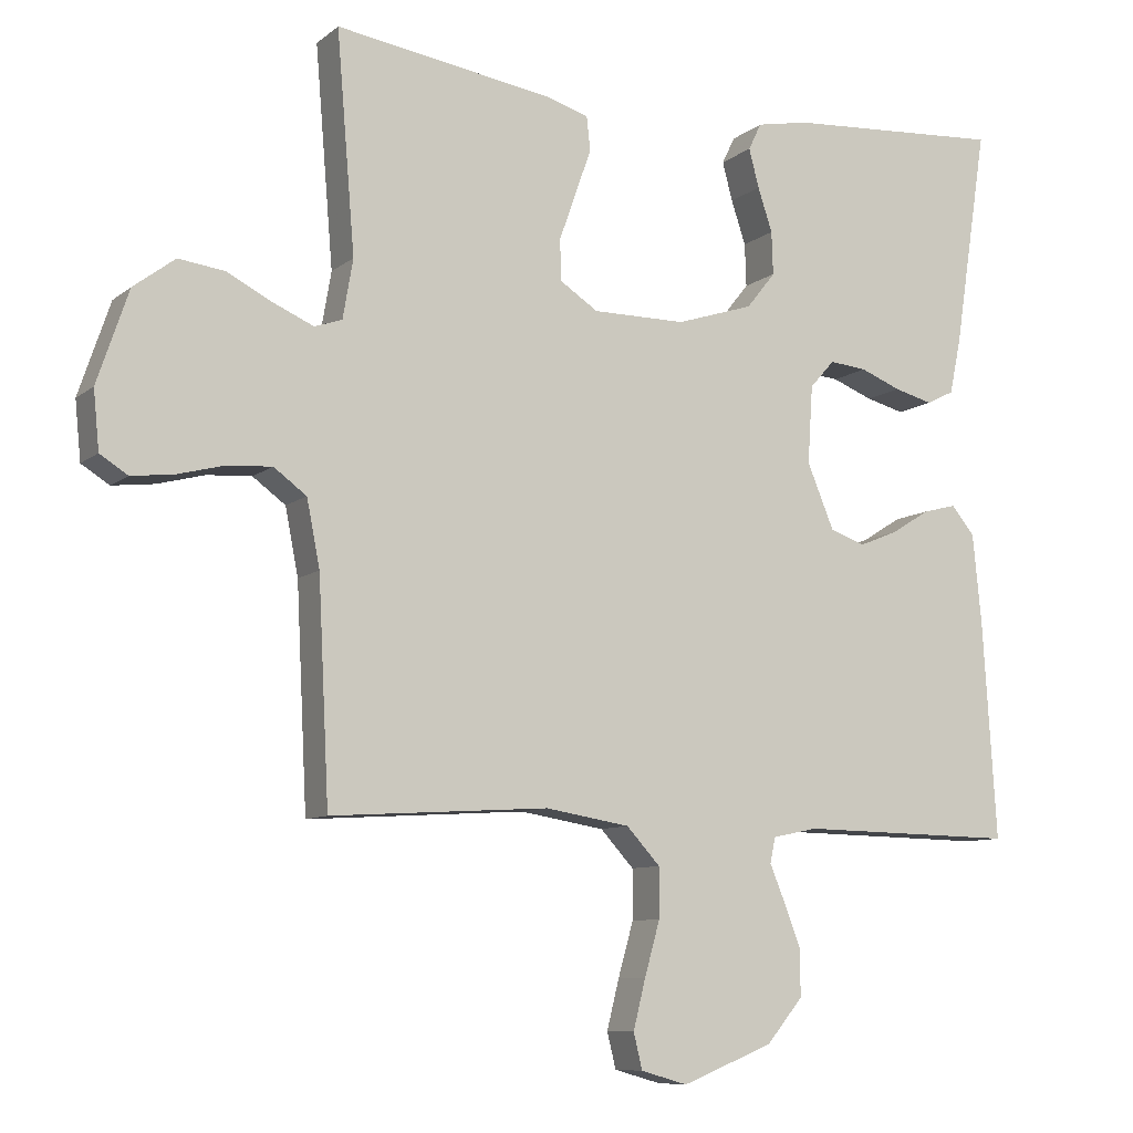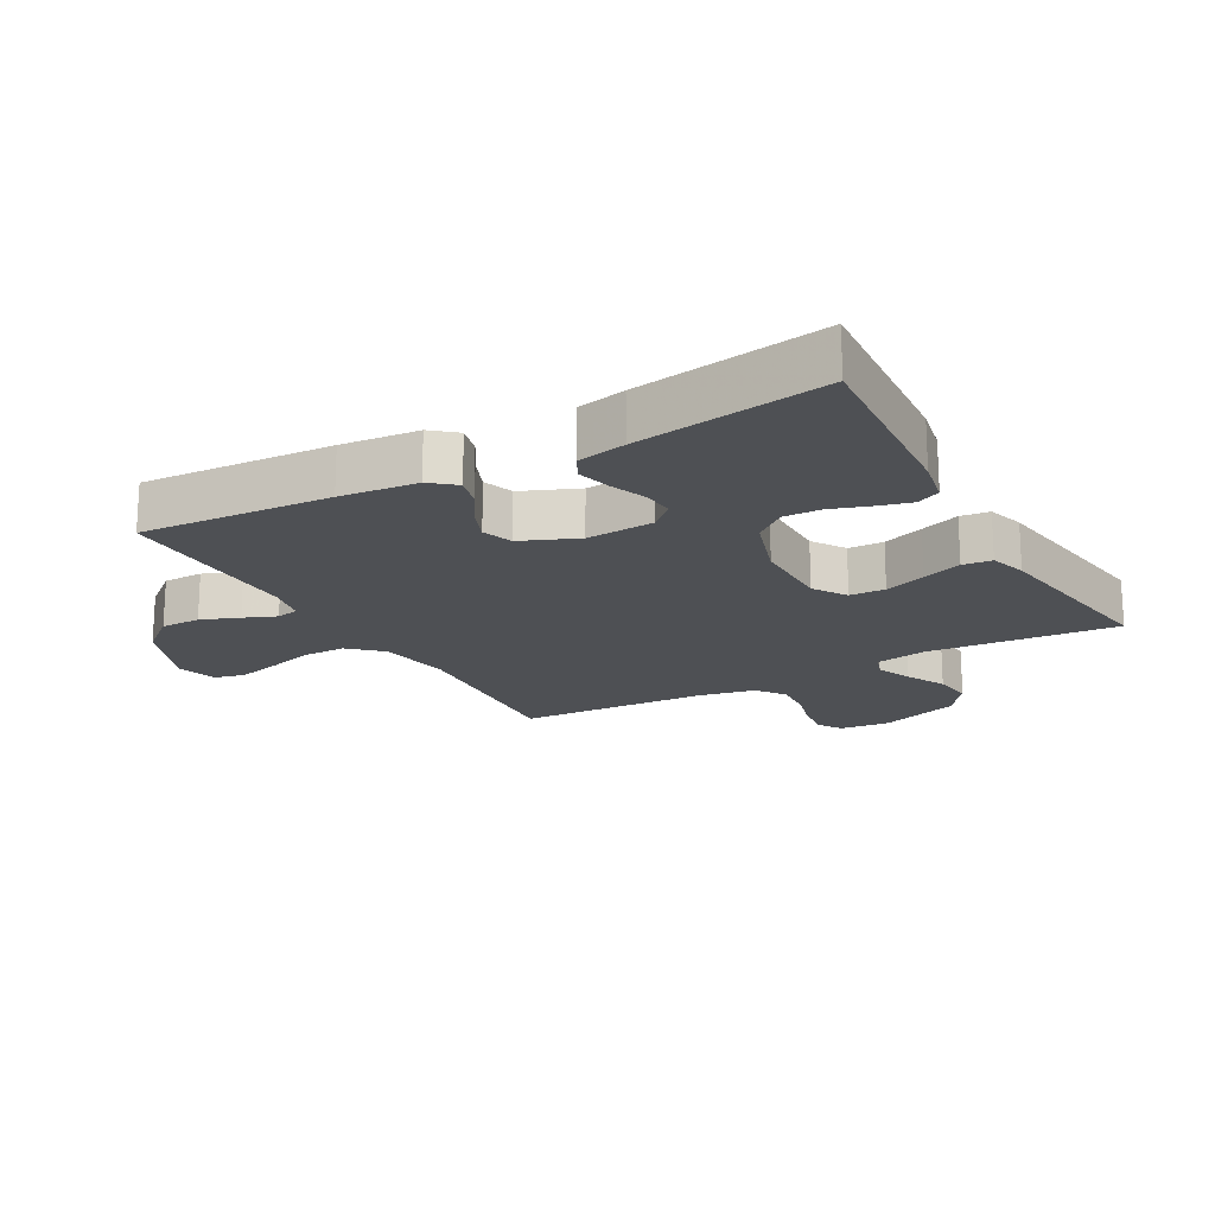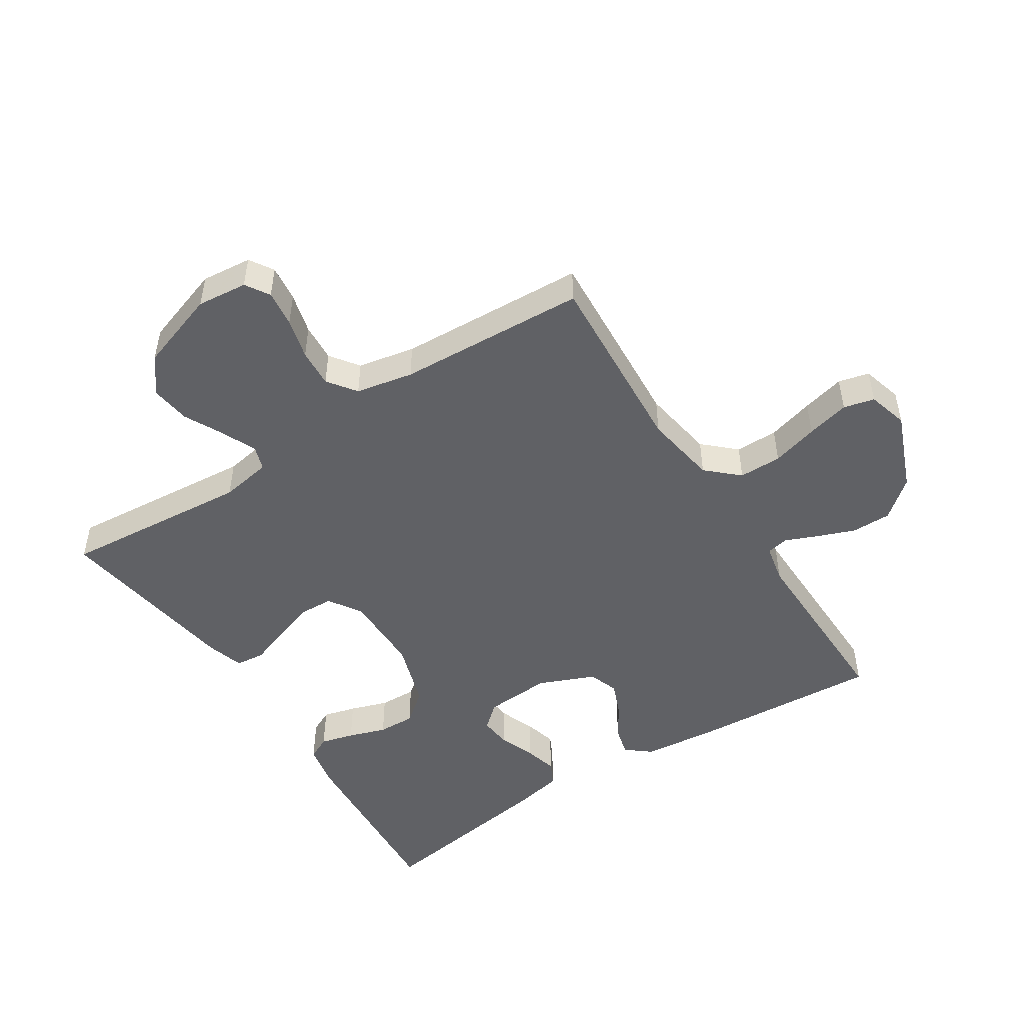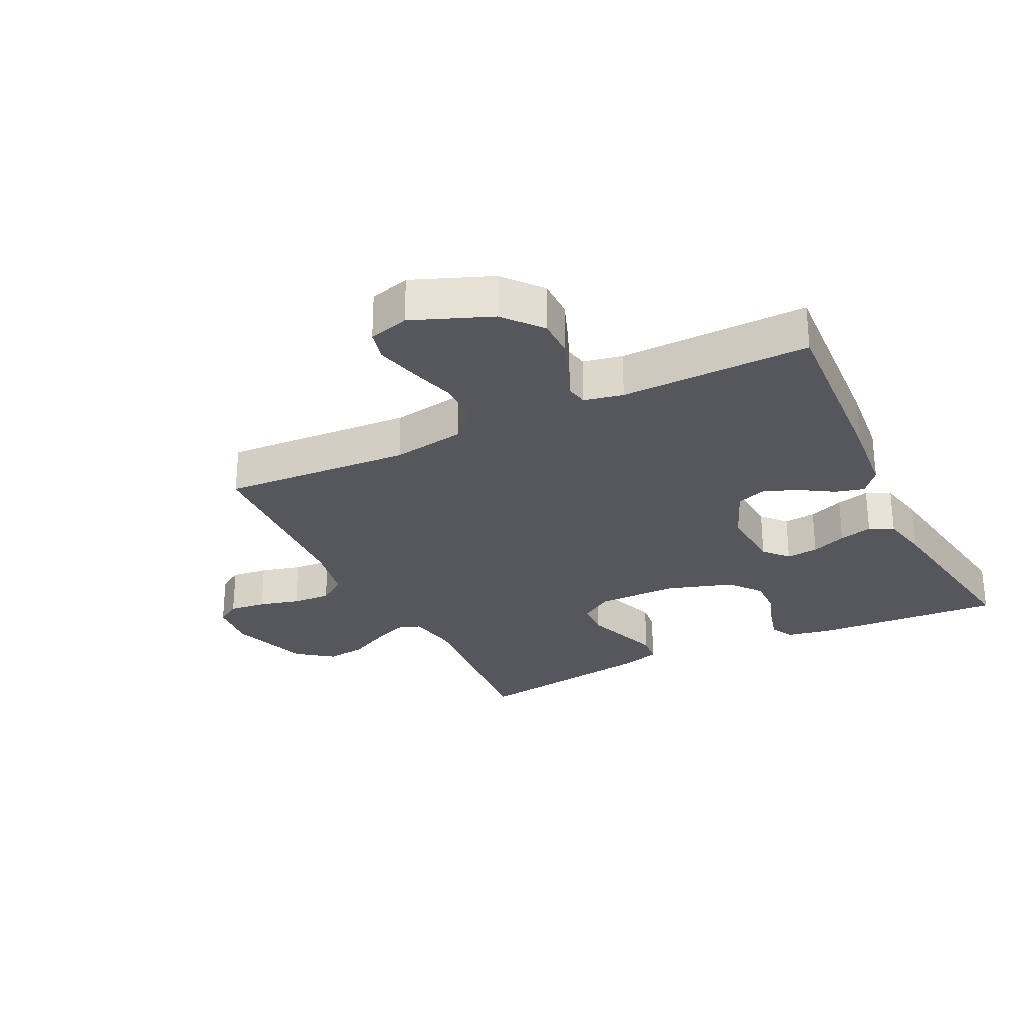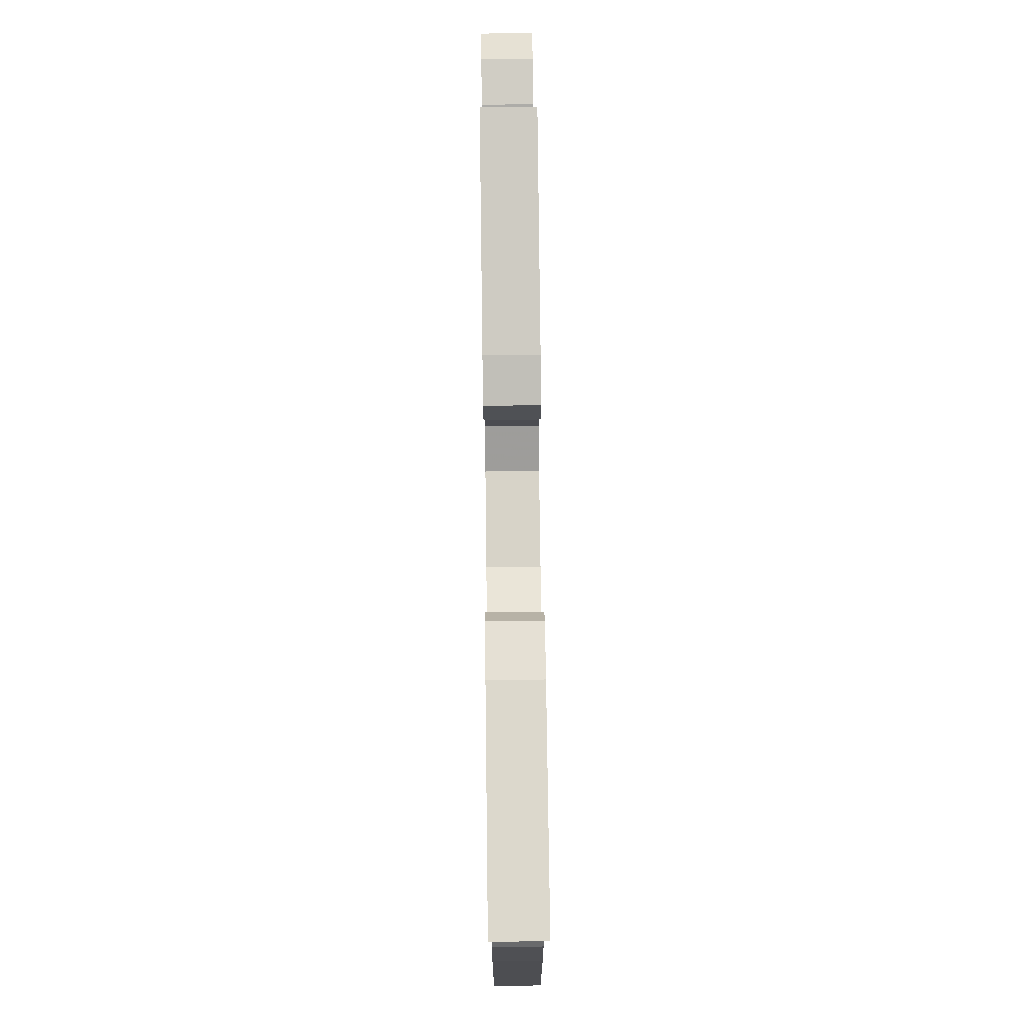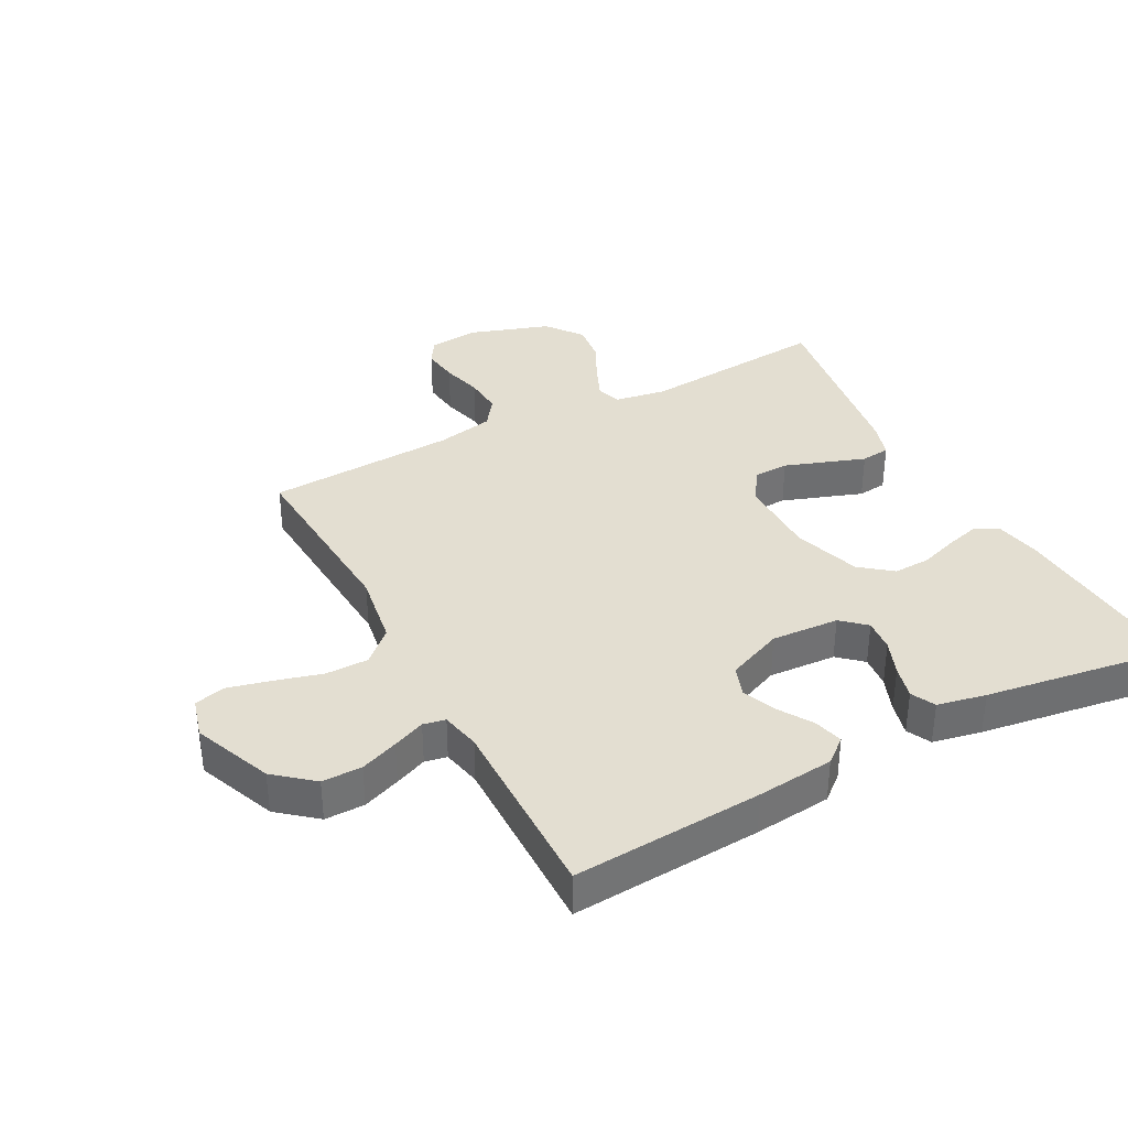
<metadata>
{"format":"obj","ext":"obj","renderer":"f3d","projection":"perspective","resolution":1024,"background":"white","views":[{"elev":-9.0,"azim":152.2,"up":"+Z"},{"elev":-18.6,"azim":-60.9,"up":"+Y"},{"elev":-49.3,"azim":122.7,"up":"+Y"},{"elev":-27.6,"azim":-153.8,"up":"+Y"},{"elev":76.5,"azim":-90.7,"up":"+Z"},{"elev":36.3,"azim":-118.1,"up":"+Y"}]}
</metadata>
<code>
v -0.5 0.07 -0.5
v -0.481 0.07 -0.2
v -0.469 0.07 -0.078
v -0.437 0.07 -0.039
v -0.391 0.07 -0.051
v -0.338 0.07 -0.084
v -0.284 0.07 -0.106
v -0.236 0.07 -0.089
v -0.199 0.07 0
v -0.206 0.07 0.107
v -0.24 0.07 0.145
v -0.291 0.07 0.14
v -0.347 0.07 0.118
v -0.4 0.07 0.104
v -0.438 0.07 0.123
v -0.454 0.07 0.2
v -0.5 0.07 0.5
v -0.2 0.07 0.48
v -0.128 0.07 0.466
v -0.11 0.07 0.429
v -0.124 0.07 0.376
v -0.144 0.07 0.316
v -0.146 0.07 0.257
v -0.106 0.07 0.207
v 0 0.07 0.173
v 0.128 0.07 0.173
v 0.18 0.07 0.207
v 0.182 0.07 0.263
v 0.159 0.07 0.328
v 0.137 0.07 0.39
v 0.142 0.07 0.436
v 0.2 0.07 0.454
v 0.5 0.07 0.5
v 0.475 0.07 0.2
v 0.489 0.07 0.119
v 0.527 0.07 0.106
v 0.582 0.07 0.13
v 0.645 0.07 0.162
v 0.708 0.07 0.17
v 0.765 0.07 0.127
v 0.808 0.07 0
v 0.8 0.07 -0.08
v 0.762 0.07 -0.104
v 0.704 0.07 -0.097
v 0.639 0.07 -0.08
v 0.578 0.07 -0.076
v 0.533 0.07 -0.109
v 0.515 0.07 -0.2
v 0.5 0.07 -0.5
v 0.2 0.07 -0.481
v 0.084 0.07 -0.5
v 0.038 0.07 -0.55
v 0.038 0.07 -0.618
v 0.059 0.07 -0.692
v 0.076 0.07 -0.76
v 0.064 0.07 -0.809
v 0 0.07 -0.827
v -0.125 0.07 -0.777
v -0.175 0.07 -0.717
v -0.175 0.07 -0.654
v -0.152 0.07 -0.594
v -0.131 0.07 -0.543
v -0.138 0.07 -0.508
v -0.2 0.07 -0.495
v -0.5 0 -0.5
v -0.481 0 -0.2
v -0.469 0 -0.078
v -0.437 0 -0.039
v -0.391 0 -0.051
v -0.338 0 -0.084
v -0.284 0 -0.106
v -0.236 0 -0.089
v -0.199 0 0
v -0.206 0 0.107
v -0.24 0 0.145
v -0.291 0 0.14
v -0.347 0 0.118
v -0.4 0 0.104
v -0.438 0 0.123
v -0.454 0 0.2
v -0.5 0 0.5
v -0.2 0 0.48
v -0.128 0 0.466
v -0.11 0 0.429
v -0.124 0 0.376
v -0.144 0 0.316
v -0.146 0 0.257
v -0.106 0 0.207
v 0 0 0.173
v 0.128 0 0.173
v 0.18 0 0.207
v 0.182 0 0.263
v 0.159 0 0.328
v 0.137 0 0.39
v 0.142 0 0.436
v 0.2 0 0.454
v 0.5 0 0.5
v 0.475 0 0.2
v 0.489 0 0.119
v 0.527 0 0.106
v 0.582 0 0.13
v 0.645 0 0.162
v 0.708 0 0.17
v 0.765 0 0.127
v 0.808 0 0
v 0.8 0 -0.08
v 0.762 0 -0.104
v 0.704 0 -0.097
v 0.639 0 -0.08
v 0.578 0 -0.076
v 0.533 0 -0.109
v 0.515 0 -0.2
v 0.5 0 -0.5
v 0.2 0 -0.481
v 0.084 0 -0.5
v 0.038 0 -0.55
v 0.038 0 -0.618
v 0.059 0 -0.692
v 0.076 0 -0.76
v 0.064 0 -0.809
v 0 0 -0.827
v -0.125 0 -0.777
v -0.175 0 -0.717
v -0.175 0 -0.654
v -0.152 0 -0.594
v -0.131 0 -0.543
v -0.138 0 -0.508
v -0.2 0 -0.495
f 60 61 62
f 59 60 62
f 58 59 62
f 57 58 62
f 56 57 62
f 55 56 62
f 54 55 62
f 53 54 62
f 52 53 62 63
f 51 52 63
f 50 51 63 64
f 48 49 50
f 64 1 2
f 50 64 2
f 48 50 2
f 47 48 2
f 43 44 45
f 42 43 45
f 41 42 45
f 40 41 45
f 39 40 45
f 38 39 45
f 37 38 45
f 36 37 45 46
f 46 47 2
f 36 46 2
f 35 36 2
f 32 33 34
f 31 32 34
f 30 31 34
f 29 30 34
f 28 29 34 35
f 20 21 22
f 19 20 22
f 18 19 22
f 17 18 22
f 16 17 22
f 15 16 22
f 14 15 22
f 13 14 22
f 12 13 22
f 11 12 22 23
f 10 11 23 24
f 4 5 6
f 3 4 6
f 2 3 6
f 2 6 7
f 35 2 7 8
f 27 28 35
f 26 27 35 8
f 9 10 24 25
f 8 9 25 26
f 126 125 124
f 126 124 123
f 126 123 122
f 126 122 121
f 126 121 120
f 126 120 119
f 126 119 118
f 126 118 117
f 127 126 117 116
f 127 116 115
f 128 127 115 114
f 114 113 112
f 66 65 128
f 66 128 114
f 66 114 112
f 66 112 111
f 109 108 107
f 109 107 106
f 109 106 105
f 109 105 104
f 109 104 103
f 109 103 102
f 109 102 101
f 110 109 101 100
f 66 111 110
f 66 110 100
f 66 100 99
f 98 97 96
f 98 96 95
f 98 95 94
f 98 94 93
f 99 98 93 92
f 86 85 84
f 86 84 83
f 86 83 82
f 86 82 81
f 86 81 80
f 86 80 79
f 86 79 78
f 86 78 77
f 86 77 76
f 87 86 76 75
f 88 87 75 74
f 70 69 68
f 70 68 67
f 70 67 66
f 71 70 66
f 72 71 66 99
f 99 92 91
f 72 99 91 90
f 89 88 74 73
f 90 89 73 72
f 1 65 66 2
f 2 66 67 3
f 3 67 68 4
f 4 68 69 5
f 5 69 70 6
f 6 70 71 7
f 7 71 72 8
f 8 72 73 9
f 9 73 74 10
f 10 74 75 11
f 11 75 76 12
f 12 76 77 13
f 13 77 78 14
f 14 78 79 15
f 15 79 80 16
f 16 80 81 17
f 17 81 82 18
f 18 82 83 19
f 19 83 84 20
f 20 84 85 21
f 21 85 86 22
f 22 86 87 23
f 23 87 88 24
f 24 88 89 25
f 25 89 90 26
f 26 90 91 27
f 27 91 92 28
f 28 92 93 29
f 29 93 94 30
f 30 94 95 31
f 31 95 96 32
f 32 96 97 33
f 33 97 98 34
f 34 98 99 35
f 35 99 100 36
f 36 100 101 37
f 37 101 102 38
f 38 102 103 39
f 39 103 104 40
f 40 104 105 41
f 41 105 106 42
f 42 106 107 43
f 43 107 108 44
f 44 108 109 45
f 45 109 110 46
f 46 110 111 47
f 47 111 112 48
f 48 112 113 49
f 49 113 114 50
f 50 114 115 51
f 51 115 116 52
f 52 116 117 53
f 53 117 118 54
f 54 118 119 55
f 55 119 120 56
f 56 120 121 57
f 57 121 122 58
f 58 122 123 59
f 59 123 124 60
f 60 124 125 61
f 61 125 126 62
f 62 126 127 63
f 63 127 128 64
f 64 128 65 1

</code>
